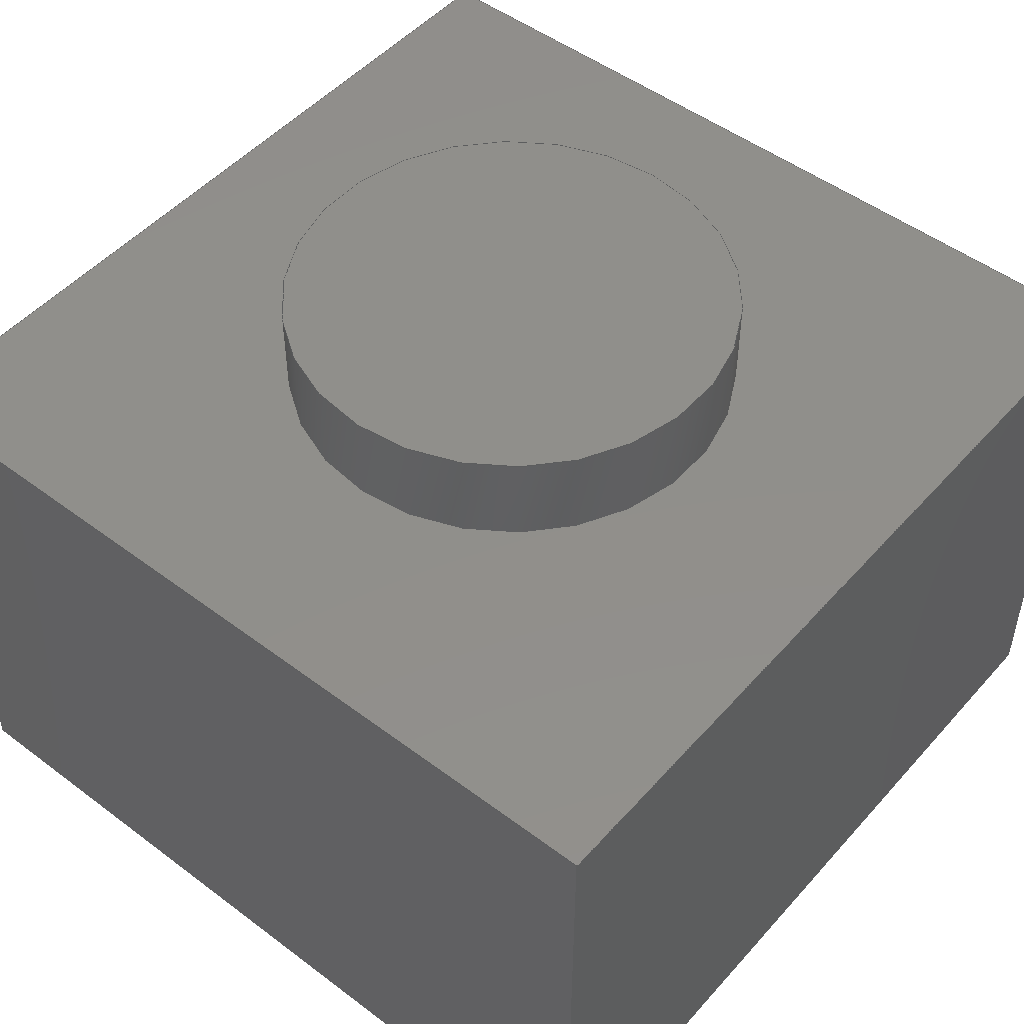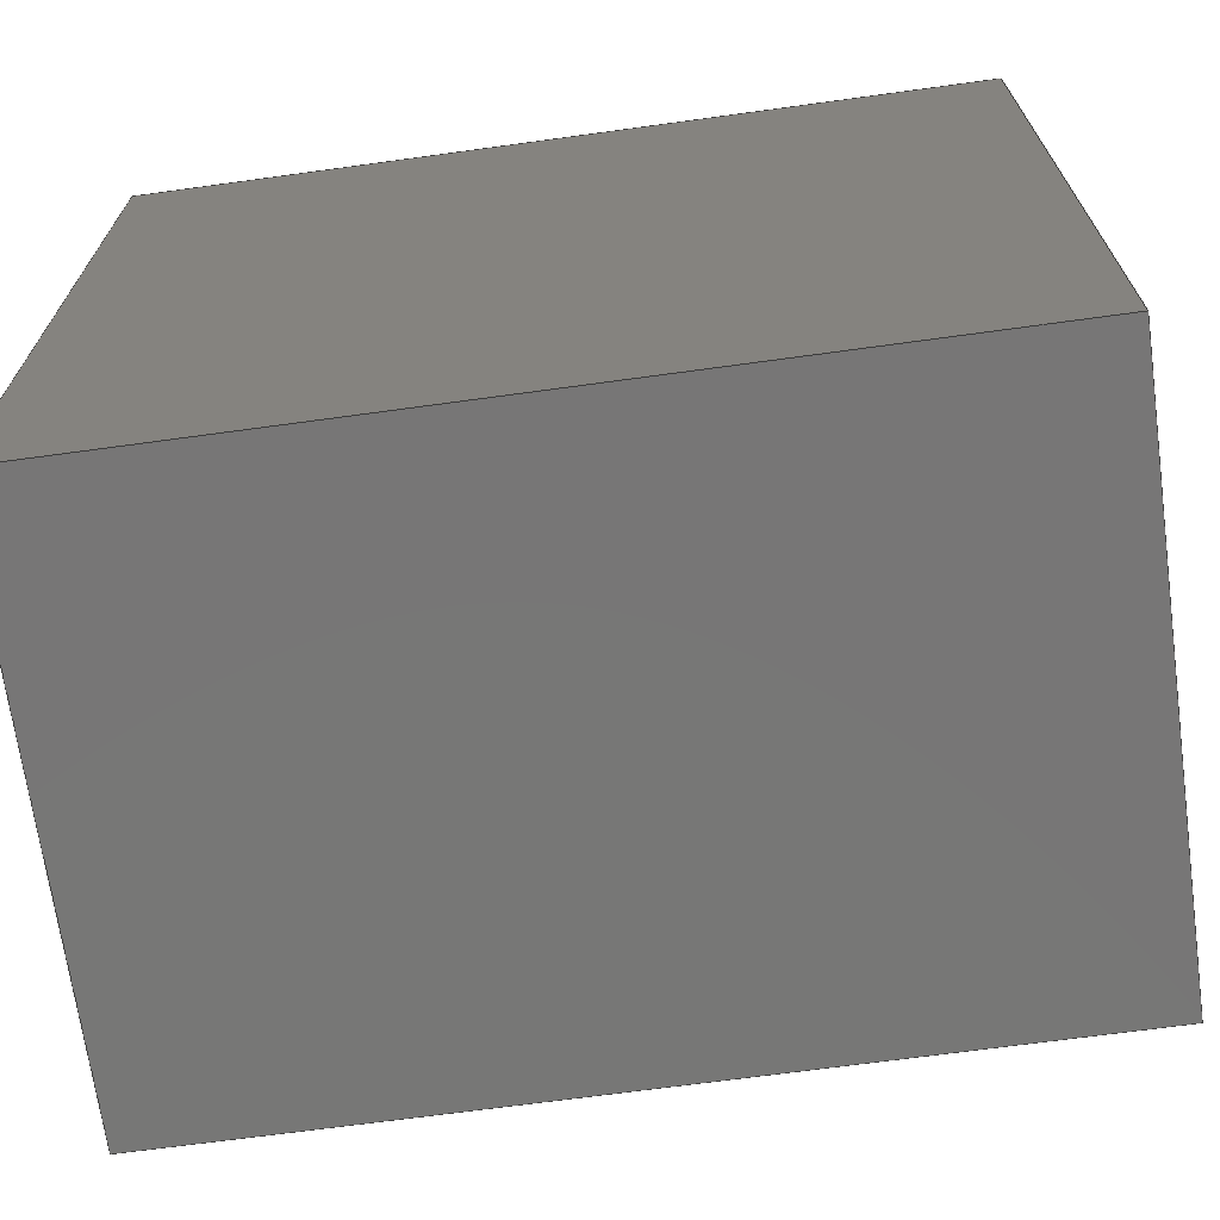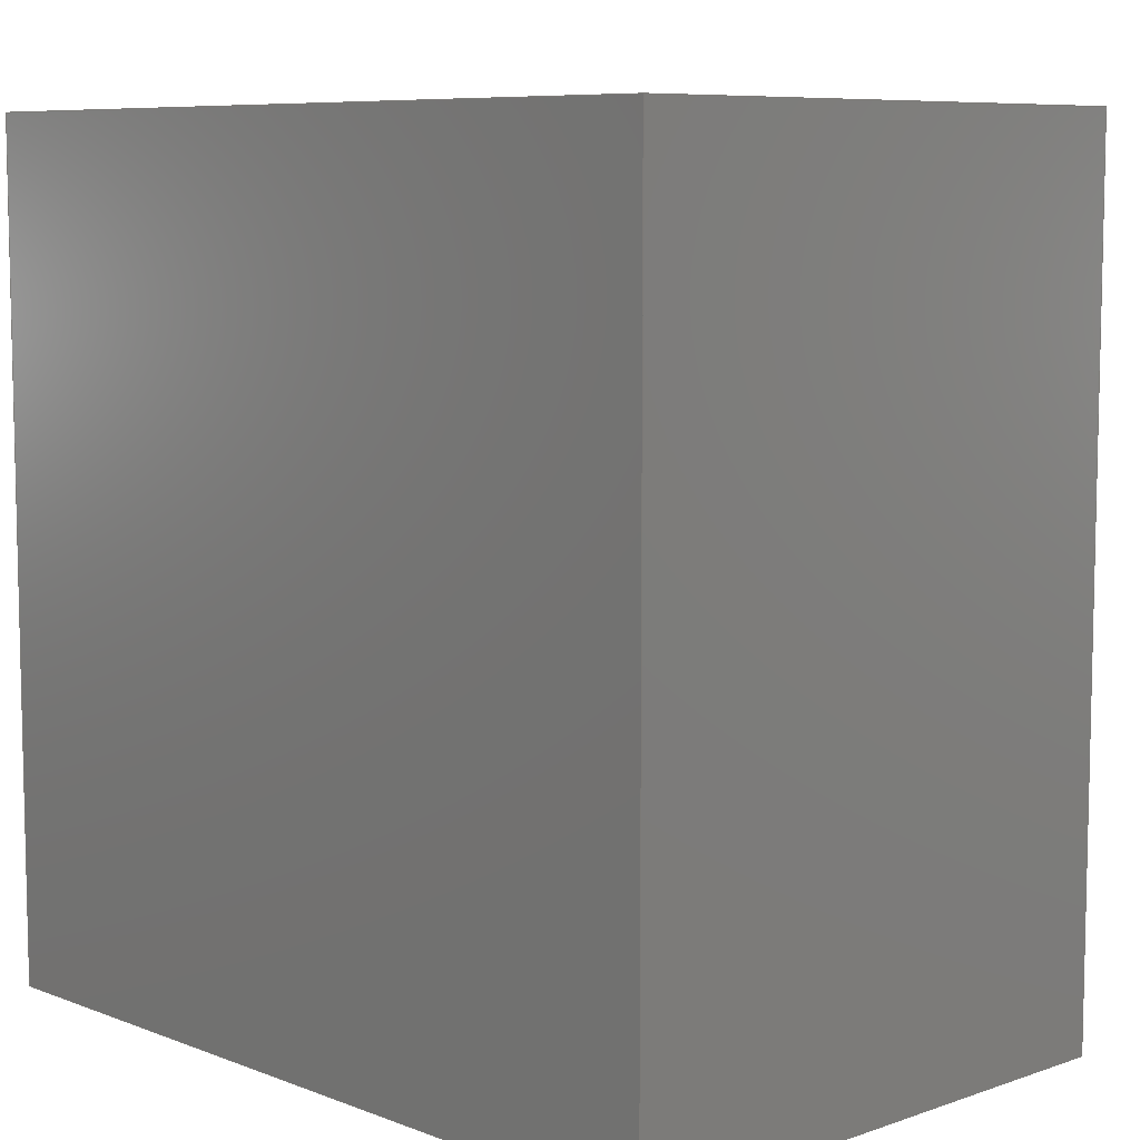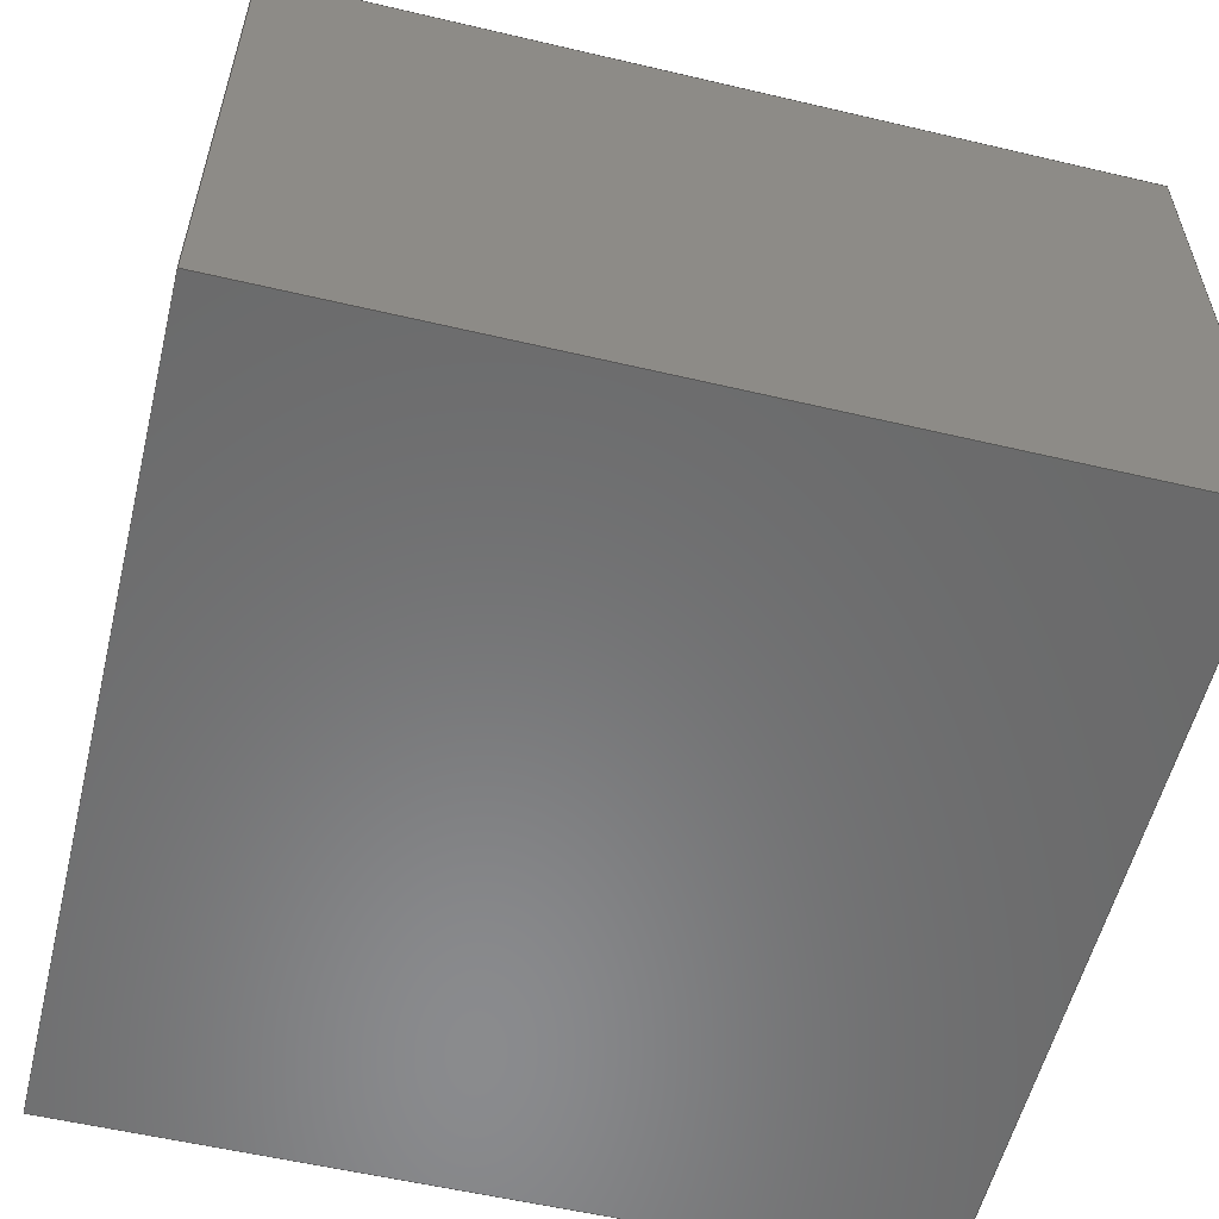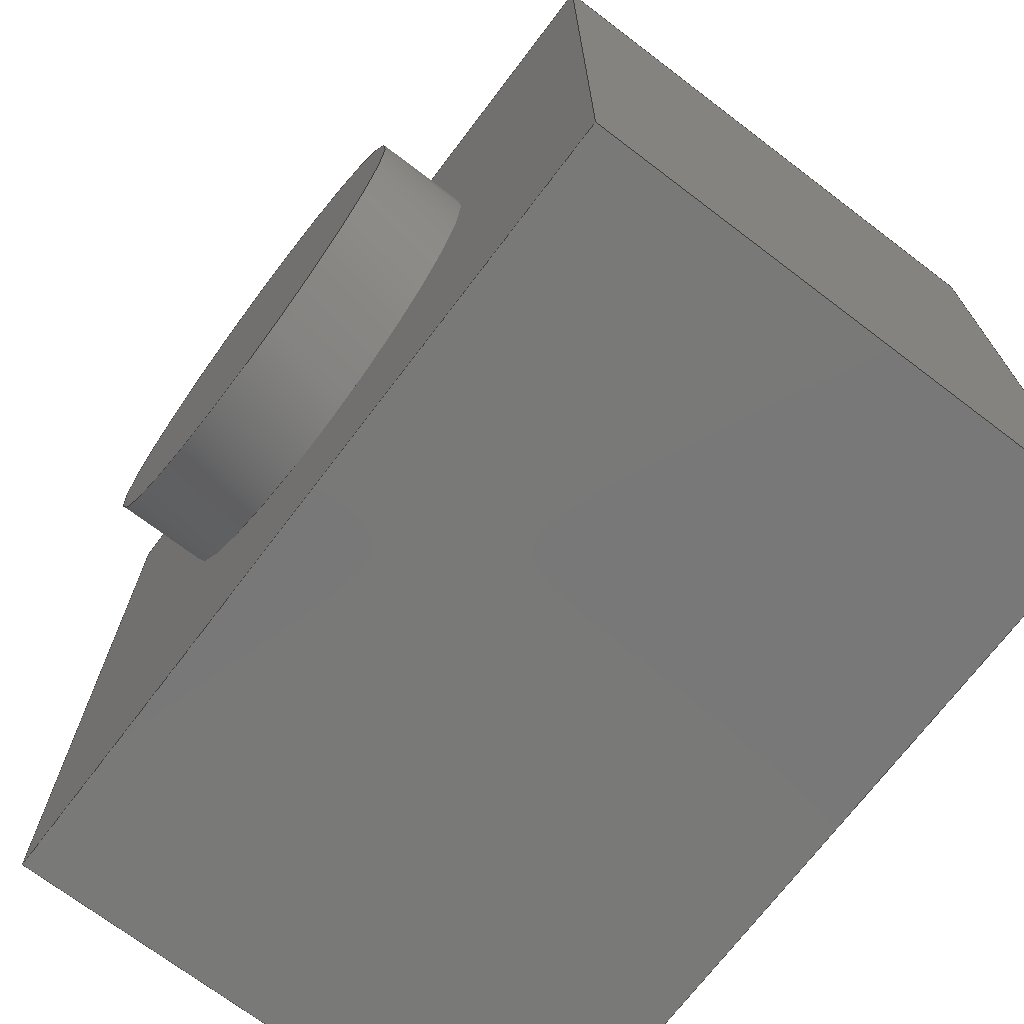
<metadata>
{"format":"step","ext":"stp","renderer":"f3d","projection":"perspective","resolution":1024,"background":"white","views":[{"elev":49.6,"azim":-50.3,"up":"+Y"},{"elev":-69.2,"azim":7.8,"up":"+Z"},{"elev":7.9,"azim":46.4,"up":"+Z"},{"elev":-56.5,"azim":76.2,"up":"+Y"},{"elev":-71.5,"azim":-127.2,"up":"+Z"}]}
</metadata>
<code>
ISO-10303-21;
DATA;
#1=MECHANICAL_DESIGN_GEOMETRIC_PRESENTATION_REPRESENTATION('',(#112,#113,
#116,#115,#111,#114,#117,#119,#118),#228);
#2=SHAPE_REPRESENTATION_RELATIONSHIP('SRR','None',#235,#3);
#3=ADVANCED_BREP_SHAPE_REPRESENTATION('',(#4),#227);
#4=MANIFOLD_SOLID_BREP('Solid1',#128);
#5=LINE('',#202,#17);
#6=LINE('',#204,#18);
#7=LINE('',#206,#19);
#8=LINE('',#207,#20);
#9=LINE('',#210,#21);
#10=LINE('',#212,#22);
#11=LINE('',#213,#23);
#12=LINE('',#216,#24);
#13=LINE('',#218,#25);
#14=LINE('',#219,#26);
#15=LINE('',#221,#27);
#16=LINE('',#222,#28);
#17=VECTOR('',#170,10);
#18=VECTOR('',#171,10);
#19=VECTOR('',#172,10);
#20=VECTOR('',#173,10);
#21=VECTOR('',#176,10);
#22=VECTOR('',#177,10);
#23=VECTOR('',#178,10);
#24=VECTOR('',#181,10);
#25=VECTOR('',#182,10);
#26=VECTOR('',#183,10);
#27=VECTOR('',#186,10);
#28=VECTOR('',#187,10);
#29=PLANE('',#151);
#30=PLANE('',#152);
#31=PLANE('',#153);
#32=PLANE('',#154);
#33=PLANE('',#155);
#34=PLANE('',#156);
#35=PLANE('',#157);
#36=FACE_BOUND('',#47,.T.);
#37=FACE_BOUND('',#54,.T.);
#38=FACE_OUTER_BOUND('',#46,.T.);
#39=FACE_OUTER_BOUND('',#48,.T.);
#40=FACE_OUTER_BOUND('',#49,.T.);
#41=FACE_OUTER_BOUND('',#50,.T.);
#42=FACE_OUTER_BOUND('',#51,.T.);
#43=FACE_OUTER_BOUND('',#52,.T.);
#44=FACE_OUTER_BOUND('',#53,.T.);
#45=FACE_OUTER_BOUND('',#55,.T.);
#46=EDGE_LOOP('',(#82));
#47=EDGE_LOOP('',(#83));
#48=EDGE_LOOP('',(#84));
#49=EDGE_LOOP('',(#85,#86,#87,#88));
#50=EDGE_LOOP('',(#89,#90,#91,#92));
#51=EDGE_LOOP('',(#93,#94,#95,#96));
#52=EDGE_LOOP('',(#97,#98,#99,#100));
#53=EDGE_LOOP('',(#101,#102,#103,#104));
#54=EDGE_LOOP('',(#105));
#55=EDGE_LOOP('',(#106,#107,#108,#109));
#56=CIRCLE('',#149,1.2);
#57=CIRCLE('',#150,1.2);
#58=VERTEX_POINT('',#194);
#59=VERTEX_POINT('',#196);
#60=VERTEX_POINT('',#200);
#61=VERTEX_POINT('',#201);
#62=VERTEX_POINT('',#203);
#63=VERTEX_POINT('',#205);
#64=VERTEX_POINT('',#209);
#65=VERTEX_POINT('',#211);
#66=VERTEX_POINT('',#215);
#67=VERTEX_POINT('',#217);
#68=EDGE_CURVE('',#58,#58,#56,.T.);
#69=EDGE_CURVE('',#59,#59,#57,.T.);
#70=EDGE_CURVE('',#60,#61,#5,.T.);
#71=EDGE_CURVE('',#61,#62,#6,.T.);
#72=EDGE_CURVE('',#63,#62,#7,.T.);
#73=EDGE_CURVE('',#60,#63,#8,.T.);
#74=EDGE_CURVE('',#64,#60,#9,.T.);
#75=EDGE_CURVE('',#65,#63,#10,.T.);
#76=EDGE_CURVE('',#64,#65,#11,.T.);
#77=EDGE_CURVE('',#66,#64,#12,.T.);
#78=EDGE_CURVE('',#67,#65,#13,.T.);
#79=EDGE_CURVE('',#66,#67,#14,.T.);
#80=EDGE_CURVE('',#61,#66,#15,.T.);
#81=EDGE_CURVE('',#62,#67,#16,.T.);
#82=ORIENTED_EDGE('',*,*,#68,.F.);
#83=ORIENTED_EDGE('',*,*,#69,.F.);
#84=ORIENTED_EDGE('',*,*,#68,.T.);
#85=ORIENTED_EDGE('',*,*,#70,.T.);
#86=ORIENTED_EDGE('',*,*,#71,.T.);
#87=ORIENTED_EDGE('',*,*,#72,.F.);
#88=ORIENTED_EDGE('',*,*,#73,.F.);
#89=ORIENTED_EDGE('',*,*,#74,.T.);
#90=ORIENTED_EDGE('',*,*,#73,.T.);
#91=ORIENTED_EDGE('',*,*,#75,.F.);
#92=ORIENTED_EDGE('',*,*,#76,.F.);
#93=ORIENTED_EDGE('',*,*,#77,.T.);
#94=ORIENTED_EDGE('',*,*,#76,.T.);
#95=ORIENTED_EDGE('',*,*,#78,.F.);
#96=ORIENTED_EDGE('',*,*,#79,.F.);
#97=ORIENTED_EDGE('',*,*,#80,.T.);
#98=ORIENTED_EDGE('',*,*,#79,.T.);
#99=ORIENTED_EDGE('',*,*,#81,.F.);
#100=ORIENTED_EDGE('',*,*,#71,.F.);
#101=ORIENTED_EDGE('',*,*,#81,.T.);
#102=ORIENTED_EDGE('',*,*,#78,.T.);
#103=ORIENTED_EDGE('',*,*,#75,.T.);
#104=ORIENTED_EDGE('',*,*,#72,.T.);
#105=ORIENTED_EDGE('',*,*,#69,.T.);
#106=ORIENTED_EDGE('',*,*,#80,.F.);
#107=ORIENTED_EDGE('',*,*,#70,.F.);
#108=ORIENTED_EDGE('',*,*,#74,.F.);
#109=ORIENTED_EDGE('',*,*,#77,.F.);
#110=CYLINDRICAL_SURFACE('',#148,1.2);
#111=STYLED_ITEM('',(#245),#120);
#112=STYLED_ITEM('',(#245),#121);
#113=STYLED_ITEM('',(#246),#122);
#114=STYLED_ITEM('',(#246),#123);
#115=STYLED_ITEM('',(#246),#124);
#116=STYLED_ITEM('',(#246),#125);
#117=STYLED_ITEM('',(#246),#126);
#118=STYLED_ITEM('',(#246),#127);
#119=STYLED_ITEM('',(#244),#4);
#120=ADVANCED_FACE('',(#38,#36),#110,.T.);
#121=ADVANCED_FACE('',(#39),#29,.T.);
#122=ADVANCED_FACE('',(#40),#30,.T.);
#123=ADVANCED_FACE('',(#41),#31,.T.);
#124=ADVANCED_FACE('',(#42),#32,.T.);
#125=ADVANCED_FACE('',(#43),#33,.T.);
#126=ADVANCED_FACE('',(#44,#37),#34,.T.);
#127=ADVANCED_FACE('',(#45),#35,.F.);
#128=CLOSED_SHELL('',(#120,#121,#122,#123,#124,#125,#126,#127));
#129=DERIVED_UNIT_ELEMENT(#131,0);
#130=DERIVED_UNIT_ELEMENT(#230,0);
#131=(
MASS_UNIT()
NAMED_UNIT(*)
SI_UNIT($,.GRAM.)
);
#132=DERIVED_UNIT((#129,#130));
#133=MEASURE_REPRESENTATION_ITEM('density measure',
POSITIVE_RATIO_MEASURE(1),#132);
#134=PROPERTY_DEFINITION_REPRESENTATION(#139,#136);
#135=PROPERTY_DEFINITION_REPRESENTATION(#140,#137);
#136=REPRESENTATION('material name',(#138),#227);
#137=REPRESENTATION('density',(#133),#227);
#138=DESCRIPTIVE_REPRESENTATION_ITEM('Generic','Generic');
#139=PROPERTY_DEFINITION('material property','material name',#237);
#140=PROPERTY_DEFINITION('material property','density of part',#237);
#141=DATE_TIME_ROLE('creation_date');
#142=APPLIED_DATE_AND_TIME_ASSIGNMENT(#143,#141,(#237));
#143=DATE_AND_TIME(#144,#145);
#144=CALENDAR_DATE(2019,21,3);
#145=LOCAL_TIME(6,37,37,#146);
#146=COORDINATED_UNIVERSAL_TIME_OFFSET(0,0,.BEHIND.);
#147=AXIS2_PLACEMENT_3D('placement',#192,#158,#159);
#148=AXIS2_PLACEMENT_3D('',#193,#160,#161);
#149=AXIS2_PLACEMENT_3D('',#195,#162,#163);
#150=AXIS2_PLACEMENT_3D('',#197,#164,#165);
#151=AXIS2_PLACEMENT_3D('',#198,#166,#167);
#152=AXIS2_PLACEMENT_3D('',#199,#168,#169);
#153=AXIS2_PLACEMENT_3D('',#208,#174,#175);
#154=AXIS2_PLACEMENT_3D('',#214,#179,#180);
#155=AXIS2_PLACEMENT_3D('',#220,#184,#185);
#156=AXIS2_PLACEMENT_3D('',#223,#188,#189);
#157=AXIS2_PLACEMENT_3D('',#224,#190,#191);
#158=DIRECTION('axis',(0,0,1));
#159=DIRECTION('refdir',(1,0,0));
#160=DIRECTION('center_axis',(0,1,0));
#161=DIRECTION('ref_axis',(-1,0,0));
#162=DIRECTION('center_axis',(0,1,0));
#163=DIRECTION('ref_axis',(-1,0,0));
#164=DIRECTION('center_axis',(0,-1,0));
#165=DIRECTION('ref_axis',(-1,0,0));
#166=DIRECTION('center_axis',(0,1,0));
#167=DIRECTION('ref_axis',(0,0,1));
#168=DIRECTION('center_axis',(0,0,-1));
#169=DIRECTION('ref_axis',(-1,0,0));
#170=DIRECTION('',(-1,0,0));
#171=DIRECTION('',(0,1,0));
#172=DIRECTION('',(-1,0,0));
#173=DIRECTION('',(0,1,0));
#174=DIRECTION('center_axis',(1,0,0));
#175=DIRECTION('ref_axis',(0,0,-1));
#176=DIRECTION('',(0,0,-1));
#177=DIRECTION('',(0,0,-1));
#178=DIRECTION('',(0,1,0));
#179=DIRECTION('center_axis',(0,0,1));
#180=DIRECTION('ref_axis',(1,0,0));
#181=DIRECTION('',(1,0,0));
#182=DIRECTION('',(1,0,0));
#183=DIRECTION('',(0,1,0));
#184=DIRECTION('center_axis',(-1,0,0));
#185=DIRECTION('ref_axis',(0,0,1));
#186=DIRECTION('',(0,0,1));
#187=DIRECTION('',(0,0,1));
#188=DIRECTION('center_axis',(0,1,0));
#189=DIRECTION('ref_axis',(0,0,1));
#190=DIRECTION('center_axis',(0,1,0));
#191=DIRECTION('ref_axis',(0,0,1));
#192=CARTESIAN_POINT('',(0,0,0));
#193=CARTESIAN_POINT('Origin',(0,3,0));
#194=CARTESIAN_POINT('',(1.2,3.5,-1.47e-16));
#195=CARTESIAN_POINT('Origin',(0,3.5,0));
#196=CARTESIAN_POINT('',(1.2,3,-1.47e-16));
#197=CARTESIAN_POINT('Origin',(0,3,0));
#198=CARTESIAN_POINT('Origin',(-1.086e-16,3.5,-2.409e-17));
#199=CARTESIAN_POINT('Origin',(2.25,0,-2.25));
#200=CARTESIAN_POINT('',(2.25,0,-2.25));
#201=CARTESIAN_POINT('',(-2.25,0,-2.25));
#202=CARTESIAN_POINT('',(2.25,0,-2.25));
#203=CARTESIAN_POINT('',(-2.25,3,-2.25));
#204=CARTESIAN_POINT('',(-2.25,0,-2.25));
#205=CARTESIAN_POINT('',(2.25,3,-2.25));
#206=CARTESIAN_POINT('',(2.25,3,-2.25));
#207=CARTESIAN_POINT('',(2.25,0,-2.25));
#208=CARTESIAN_POINT('Origin',(2.25,0,2.25));
#209=CARTESIAN_POINT('',(2.25,0,2.25));
#210=CARTESIAN_POINT('',(2.25,0,2.25));
#211=CARTESIAN_POINT('',(2.25,3,2.25));
#212=CARTESIAN_POINT('',(2.25,3,2.25));
#213=CARTESIAN_POINT('',(2.25,0,2.25));
#214=CARTESIAN_POINT('Origin',(-2.25,0,2.25));
#215=CARTESIAN_POINT('',(-2.25,0,2.25));
#216=CARTESIAN_POINT('',(-2.25,0,2.25));
#217=CARTESIAN_POINT('',(-2.25,3,2.25));
#218=CARTESIAN_POINT('',(-2.25,3,2.25));
#219=CARTESIAN_POINT('',(-2.25,0,2.25));
#220=CARTESIAN_POINT('Origin',(-2.25,0,0));
#221=CARTESIAN_POINT('',(-2.25,0,0));
#222=CARTESIAN_POINT('',(-2.25,3,-2.25));
#223=CARTESIAN_POINT('Origin',(0,3,0));
#224=CARTESIAN_POINT('Origin',(0,0,0));
#225=UNCERTAINTY_MEASURE_WITH_UNIT(LENGTH_MEASURE(0.01),#229,
'DISTANCE_ACCURACY_VALUE',
'Maximum model space distance between geometric entities at asserted c
onnectivities');
#226=UNCERTAINTY_MEASURE_WITH_UNIT(LENGTH_MEASURE(0.01),#229,
'DISTANCE_ACCURACY_VALUE',
'Maximum model space distance between geometric entities at asserted c
onnectivities');
#227=(
GEOMETRIC_REPRESENTATION_CONTEXT(3)
GLOBAL_UNCERTAINTY_ASSIGNED_CONTEXT((#225))
GLOBAL_UNIT_ASSIGNED_CONTEXT((#229,#232,#231))
REPRESENTATION_CONTEXT('','3D')
);
#228=(
GEOMETRIC_REPRESENTATION_CONTEXT(3)
GLOBAL_UNCERTAINTY_ASSIGNED_CONTEXT((#226))
GLOBAL_UNIT_ASSIGNED_CONTEXT((#229,#232,#231))
REPRESENTATION_CONTEXT('','3D')
);
#229=(
LENGTH_UNIT()
NAMED_UNIT(*)
SI_UNIT(.MILLI.,.METRE.)
);
#230=(
LENGTH_UNIT()
NAMED_UNIT(*)
SI_UNIT(.CENTI.,.METRE.)
);
#231=(
NAMED_UNIT(*)
SI_UNIT($,.STERADIAN.)
SOLID_ANGLE_UNIT()
);
#232=(
NAMED_UNIT(*)
PLANE_ANGLE_UNIT()
SI_UNIT($,.RADIAN.)
);
#233=SHAPE_DEFINITION_REPRESENTATION(#234,#235);
#234=PRODUCT_DEFINITION_SHAPE('',$,#237);
#235=SHAPE_REPRESENTATION('',(#147),#227);
#236=PRODUCT_DEFINITION_CONTEXT('part definition',#241,'design');
#237=PRODUCT_DEFINITION('Part1','Part1',#238,#236);
#238=PRODUCT_DEFINITION_FORMATION('',$,#243);
#239=PRODUCT_RELATED_PRODUCT_CATEGORY('Part1','Part1',(#243));
#240=APPLICATION_PROTOCOL_DEFINITION('international standard',
'automotive_design',2009,#241);
#241=APPLICATION_CONTEXT(
'Core Data for Automotive Mechanical Design Process');
#242=PRODUCT_CONTEXT('part definition',#241,'mechanical');
#243=PRODUCT('Part1','Part1',$,(#242));
#244=PRESENTATION_STYLE_ASSIGNMENT((#247));
#245=PRESENTATION_STYLE_ASSIGNMENT((#248));
#246=PRESENTATION_STYLE_ASSIGNMENT((#249));
#247=SURFACE_STYLE_USAGE(.BOTH.,#250);
#248=SURFACE_STYLE_USAGE(.BOTH.,#251);
#249=SURFACE_STYLE_USAGE(.BOTH.,#252);
#250=SURFACE_SIDE_STYLE('',(#253));
#251=SURFACE_SIDE_STYLE('',(#254));
#252=SURFACE_SIDE_STYLE('',(#255));
#253=SURFACE_STYLE_FILL_AREA(#256);
#254=SURFACE_STYLE_FILL_AREA(#257);
#255=SURFACE_STYLE_FILL_AREA(#258);
#256=FILL_AREA_STYLE('',(#259));
#257=FILL_AREA_STYLE('',(#260));
#258=FILL_AREA_STYLE('',(#261));
#259=FILL_AREA_STYLE_COLOUR('',#262);
#260=FILL_AREA_STYLE_COLOUR('',#263);
#261=FILL_AREA_STYLE_COLOUR('',#264);
#262=COLOUR_RGB('',0.749,0.749,0.749);
#263=COLOUR_RGB('',0,0,0);
#264=COLOUR_RGB('',0.2706,0.2706,0.2706);
ENDSEC;
END-ISO-10303-21;

</code>
